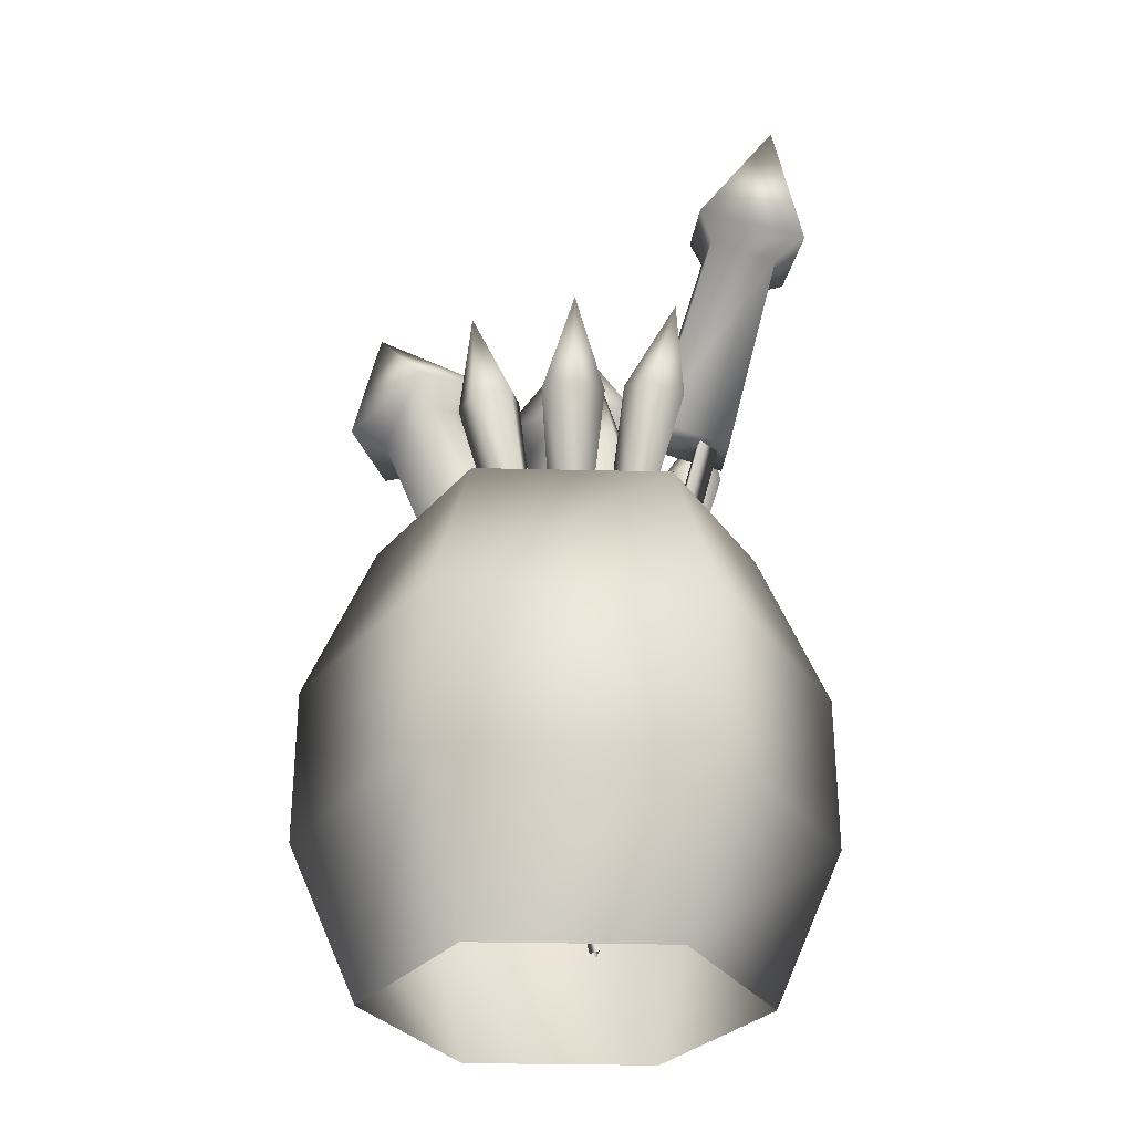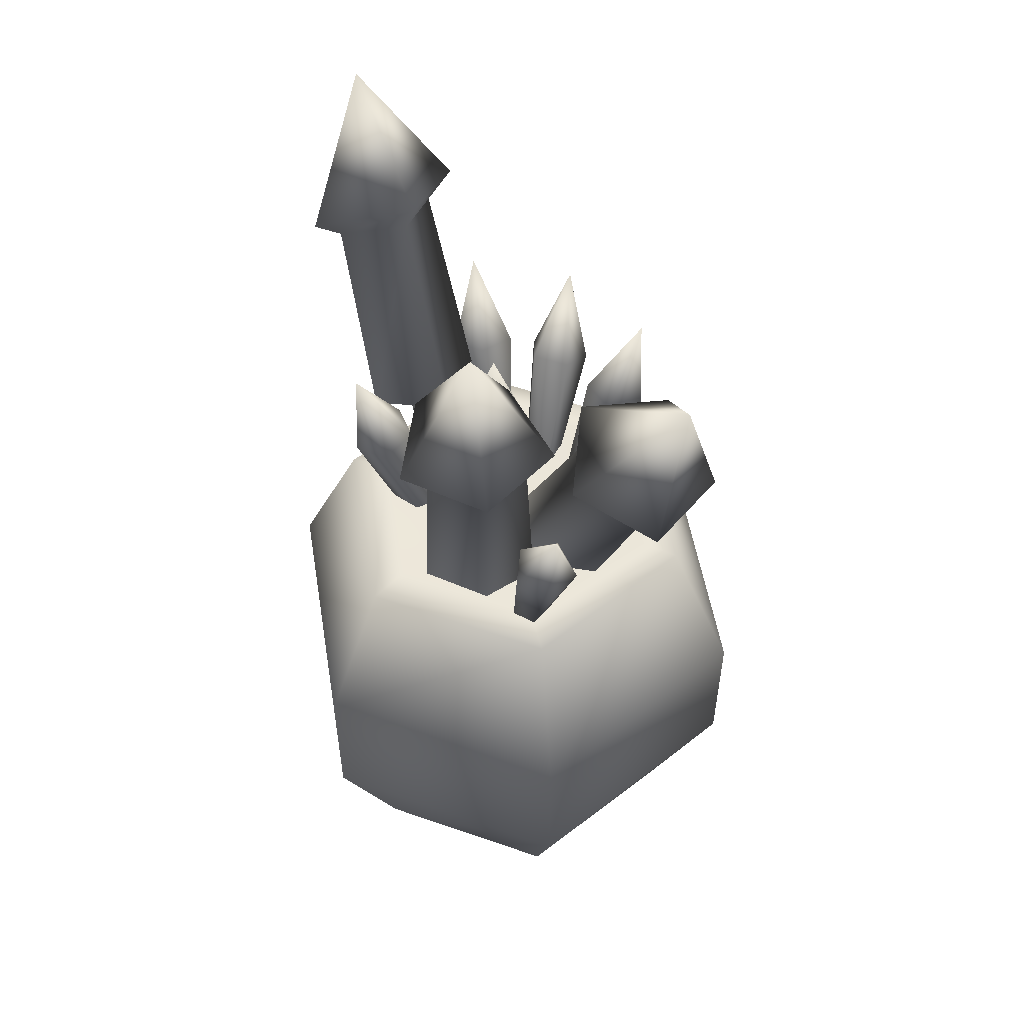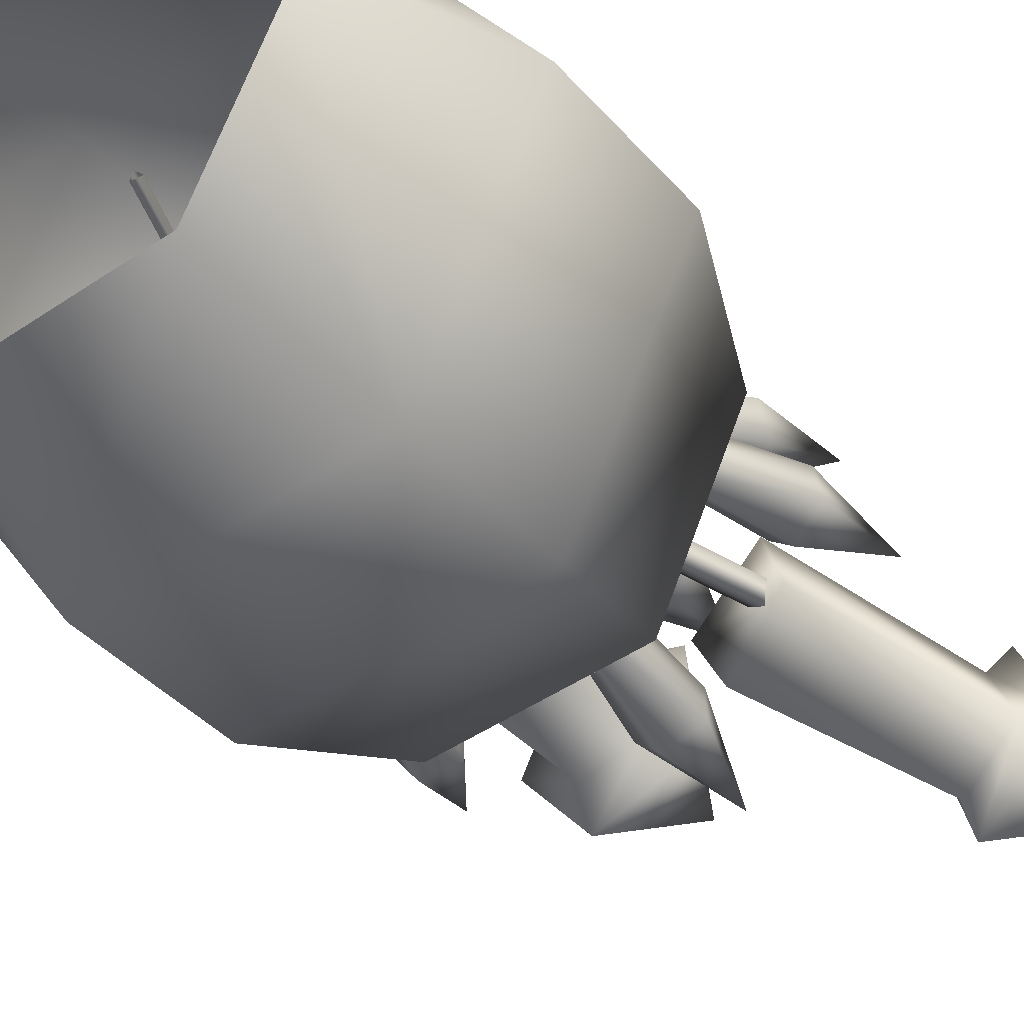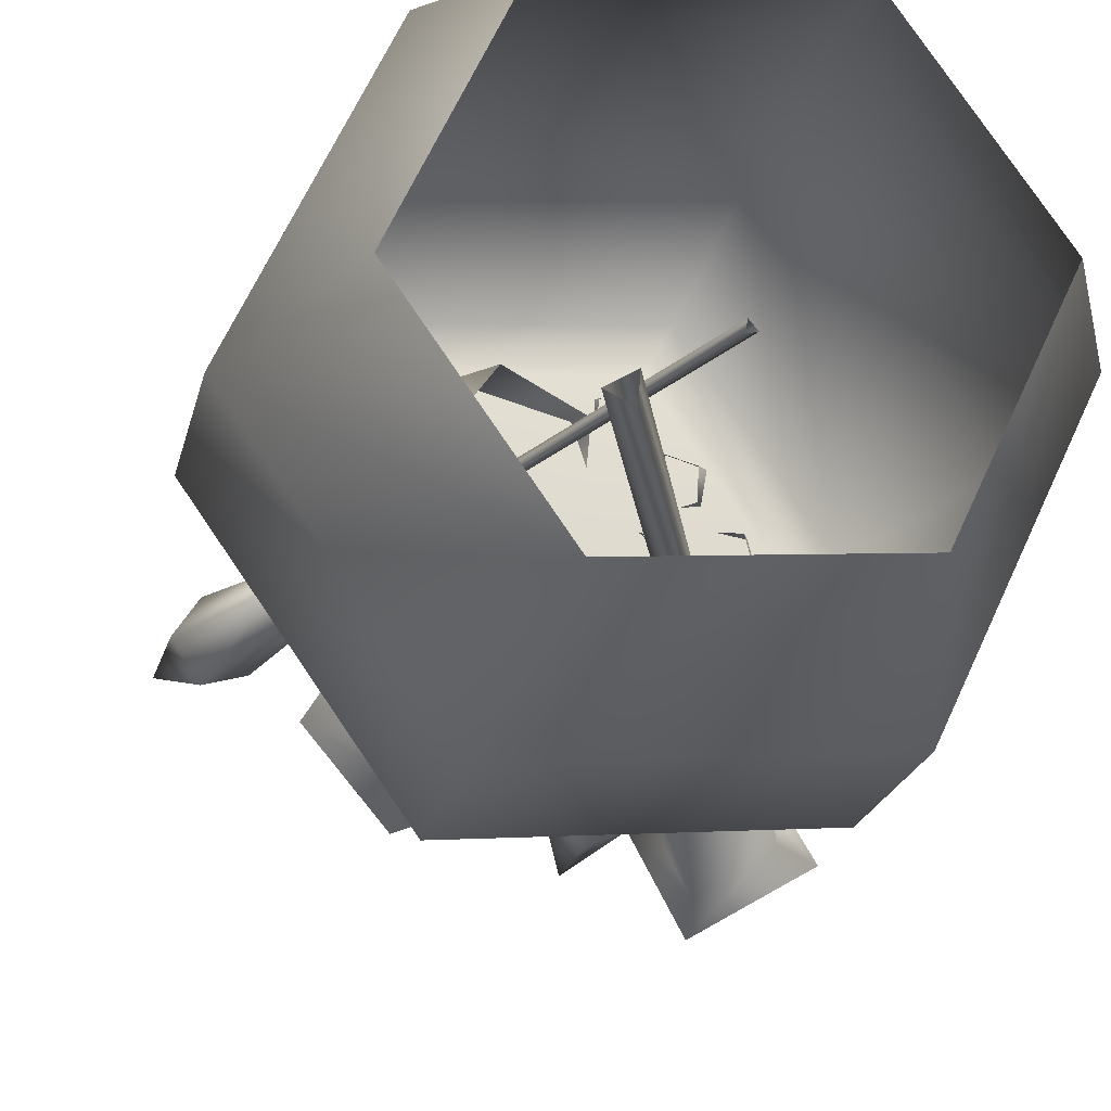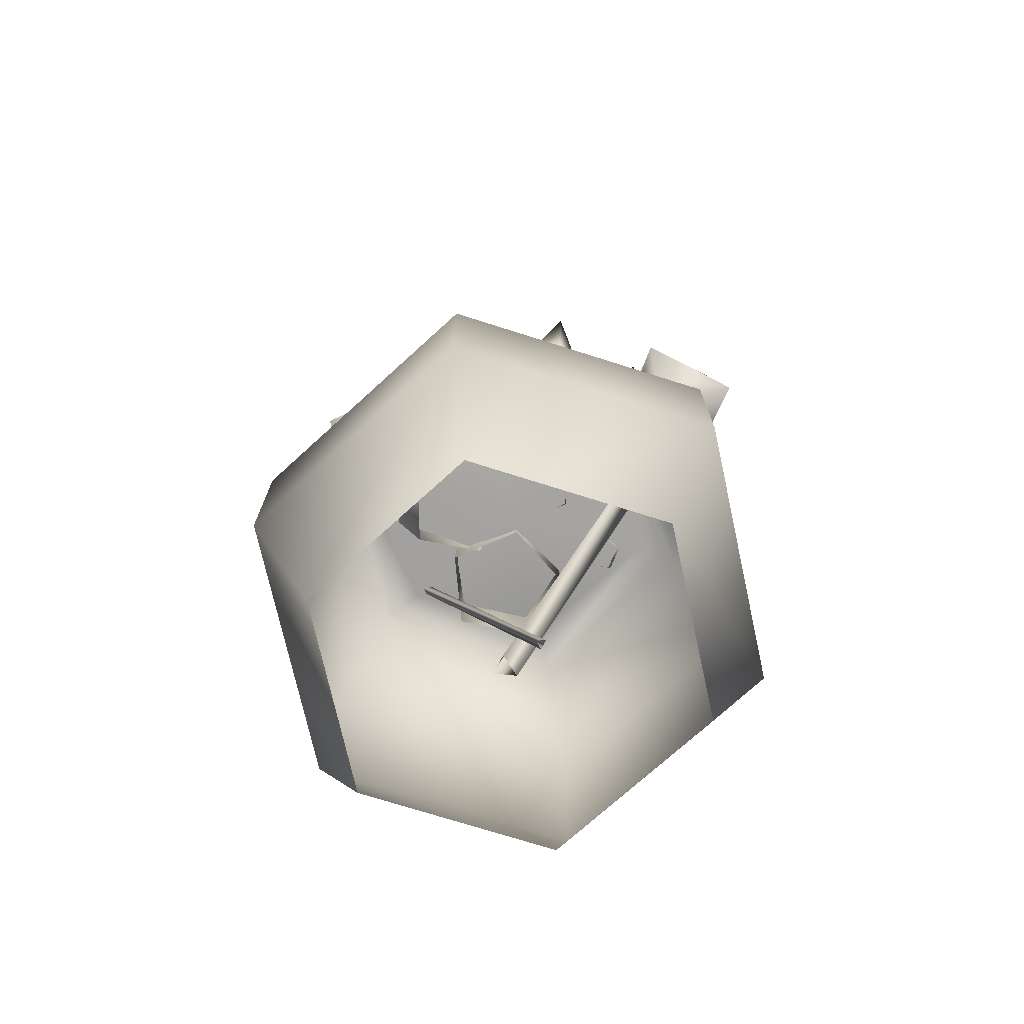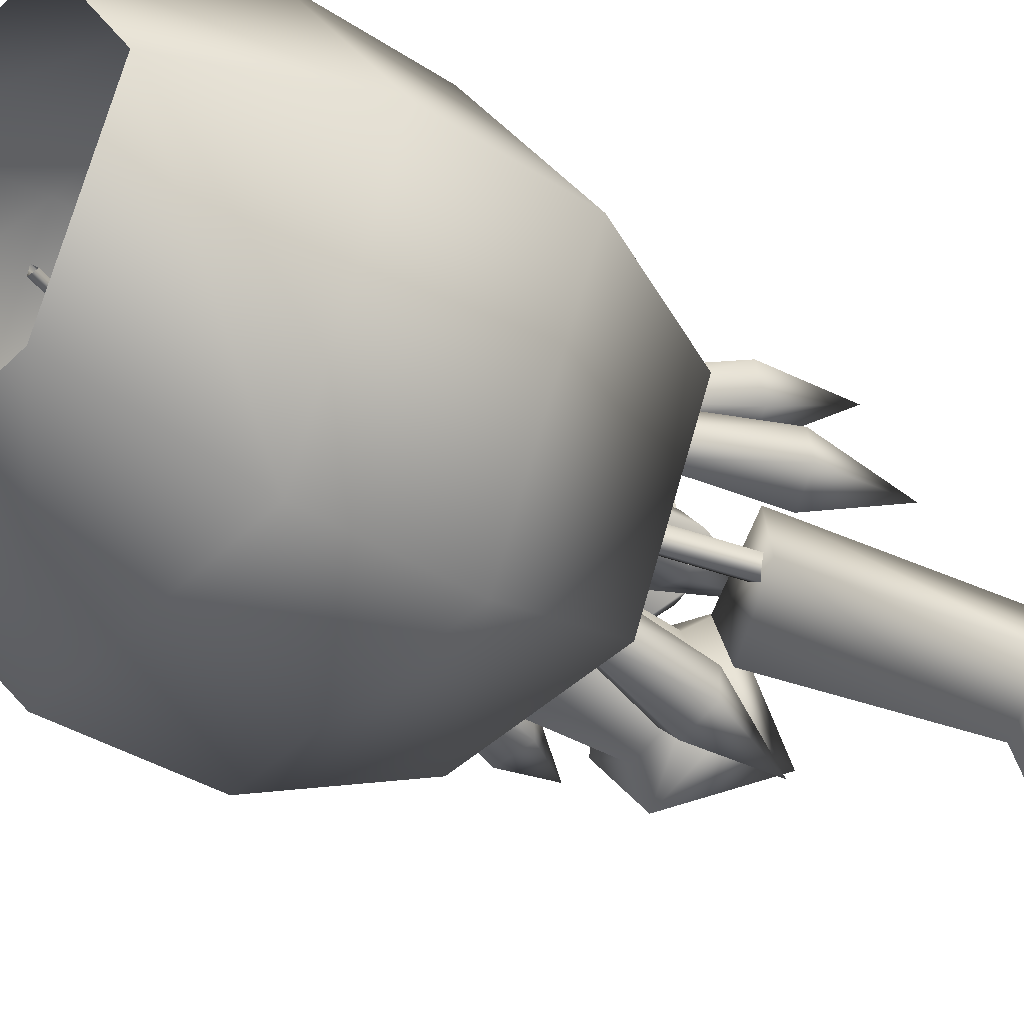
<metadata>
{"format":"obj","ext":"obj","renderer":"f3d","projection":"perspective","resolution":1024,"background":"white","views":[{"elev":-30.1,"azim":53.0,"up":"+Y"},{"elev":53.0,"azim":-104.5,"up":"+Y"},{"elev":-39.8,"azim":36.7,"up":"+Z"},{"elev":-20.2,"azim":-11.8,"up":"+Z"},{"elev":-73.2,"azim":37.4,"up":"+Y"},{"elev":-35.3,"azim":49.0,"up":"+Z"}]}
</metadata>
<code>
o GunShopFireworksBarrel
v -0.2655 0.6876 -0.02344
v -0.2467 0.695 -0.04926
v -0.2177 0.7055 -0.038
v -0.3449 0.982 -0.01817
v -0.3142 0.8552 0.02183
v -0.267 0.8728 0.007472
v -0.3418 0.8456 -0.02159
v -0.2655 0.8742 -0.04482
v -0.3117 0.8573 -0.06279
v -0.3418 0.8456 -0.02159
v -0.2655 0.6876 -0.02344
v -0.2467 0.695 -0.04926
v -0.2177 0.7055 -0.038
v -0.2187 0.7047 -0.00521
v -0.2482 0.6936 0.003791
v -0.2655 0.6876 -0.02344
v 0.05287 0.8191 -0.07159
v 0.1961 0.7598 -0.1067
v 0.1554 0.7897 -0.01152
v 0.1083 0.7901 -0.1697
v 0.2329 0.9235 0.01275
v 0.1851 0.8029 -0.02964
v 0.1481 0.8169 0.004638
v 0.2273 0.788 -0.002631
v 0.1675 0.8106 0.05283
v 0.2165 0.7928 0.04834
v 0.2273 0.788 -0.002631
v 0.1534 0.6292 0.00648
v 0.1466 0.6322 0.03844
v 0.1158 0.6434 0.04126
v 0.1037 0.6473 0.01104
v 0.1269 0.6385 -0.01046
v 0.1534 0.6292 0.00648
v 0.1715 0.7801 -0.08023
v 0.143 0.7894 -0.095
v -0.06286 0.1424 -0.02516
v -0.0913 0.1516 -0.03993
v 0.1686 0.7784 -0.1134
v -0.06574 0.1406 -0.05834
v 0.1715 0.7801 -0.08023
v -0.06286 0.1424 -0.02516
v -0.02723 0.5862 0.001754
v -0.1075 0.6542 -0.1801
v -0.2286 0.6542 -0.01818
v -0.1451 0.6542 0.1762
v 0.06122 0.6542 0.1929
v 0.177 0.6542 0.02582
v 0.09362 0.6542 -0.1649
v -0.2336 0.707 -0.01099
v -0.2358 0.7064 -0.02398
v -3.914e-05 0.06661 -0.01199
v -0.002233 0.06599 -0.02497
v -0.2241 0.7107 -0.01946
v 0.009402 0.07024 -0.02045
v -0.2336 0.707 -0.01099
v -3.914e-05 0.06661 -0.01199
v -0.1075 0.6542 -0.1801
v -0.1364 0.6476 -0.2327
v -0.2286 0.6542 -0.01818
v 0.09362 0.6542 -0.1649
v 0.1251 0.6476 -0.2098
v 0.177 0.6542 0.02582
v 0.236 0.6476 0.02811
v 0.08543 0.6476 0.2431
v 0.06122 0.6542 0.1929
v -0.1451 0.6542 0.1762
v -0.1761 0.6476 0.2203
v -0.287 0.6476 -0.01765
v 0.3301 0.4316 0.03634
v 0.1251 0.6476 -0.2098
v 0.236 0.6476 0.02811
v 0.1793 0.4316 -0.2872
v 0.3301 0.2156 0.03634
v 0.1793 0.2156 -0.2872
v 0.236 -0.0003886 0.02811
v 0.1251 -0.0003886 -0.2098
v 0.1254 0.4316 0.3288
v 0.236 0.6476 0.02811
v 0.08543 0.6476 0.2431
v 0.3301 0.4316 0.03634
v 0.1254 0.2156 0.3288
v 0.3301 0.2156 0.03634
v 0.08543 -0.0003886 0.2431
v 0.236 -0.0003886 0.02811
v -0.2303 0.4316 0.2977
v 0.08543 0.6476 0.2431
v -0.1761 0.6476 0.2203
v 0.1254 0.4316 0.3288
v -0.2303 0.2156 0.2977
v 0.1254 0.2156 0.3288
v -0.1761 -0.0003886 0.2203
v 0.08543 -0.0003886 0.2431
v -0.3811 0.4316 -0.02588
v -0.1761 0.6476 0.2203
v -0.287 0.6476 -0.01765
v -0.2303 0.4316 0.2977
v -0.3811 0.2156 -0.02588
v -0.2303 0.2156 0.2977
v -0.287 -0.0003886 -0.01765
v -0.1761 -0.0003886 0.2203
v -0.1764 0.4316 -0.3183
v -0.287 0.6476 -0.01765
v -0.1364 0.6476 -0.2327
v -0.3811 0.4316 -0.02588
v -0.1764 0.2156 -0.3183
v -0.3811 0.2156 -0.02588
v -0.1364 -0.0003886 -0.2327
v -0.287 -0.0003886 -0.01765
v 0.1793 0.4316 -0.2872
v -0.1364 0.6476 -0.2327
v 0.1251 0.6476 -0.2098
v -0.1764 0.4316 -0.3183
v 0.1793 0.2156 -0.2872
v -0.1764 0.2156 -0.3183
v 0.1251 -0.0003886 -0.2098
v -0.1364 -0.0003886 -0.2327
v 0.05537 0.7851 -0.04605
v 0.05108 0.6106 -0.02887
v 0.01923 0.6103 -0.02098
v 0.004577 0.7847 -0.03345
v 0.0372 0.9144 -0.006119
v 0.05537 0.7851 -0.04605
v 0.08304 0.7859 -0.001635
v 0.05108 0.6106 -0.02887
v 0.0008544 0.7852 0.01875
v 0.0169 0.6106 0.01175
v 0.0473 0.6111 0.02408
v 0.04935 0.7859 0.03841
v 0.06843 0.611 -0.001026
v 0.1083 0.7901 -0.1697
v 0.05287 0.8191 -0.07159
v 0.1643 1.089 -0.09778
v 0.2014 1.061 -0.1863
v 0.1482 1.133 -0.09059
v 0.1961 0.7598 -0.1067
v 0.2004 1.084 -0.2217
v 0.2833 1.039 -0.132
v 0.2885 1.268 -0.1329
v 0.3305 1.056 -0.146
v 0.1482 1.133 -0.09059
v 0.2629 1.084 -0.01221
v 0.3305 1.056 -0.146
v 0.1643 1.089 -0.09778
v 0.242 1.06 -0.04993
v 0.2833 1.039 -0.132
v 0.05287 0.8191 -0.07159
v 0.1554 0.7897 -0.01152
v 0.1961 0.7598 -0.1067
v 0.185 0.9066 0.1495
v 0.1282 0.8038 0.07996
v 0.09897 0.8039 0.1234
v 0.1748 0.7833 0.09189
v 0.1276 0.7834 0.1621
v 0.1744 0.7707 0.1427
v 0.1748 0.7833 0.09189
v 0.1023 0.6262 0.06246
v 0.1021 0.6183 0.09431
v 0.07267 0.6263 0.1065
v 0.05475 0.6392 0.0822
v 0.07307 0.6391 0.05498
v 0.1023 0.6262 0.06246
v 0.03882 0.9254 -0.2067
v -0.003096 0.7982 -0.1802
v 0.01978 0.8109 -0.1349
v 0.03459 0.7892 -0.2154
v 0.07161 0.8097 -0.142
v 0.08076 0.7963 -0.1918
v 0.03459 0.7892 -0.2154
v 0.03947 0.625 -0.1538
v 0.06842 0.6295 -0.139
v 0.06267 0.6379 -0.1078
v 0.03018 0.6386 -0.1033
v 0.01583 0.6307 -0.1317
v 0.03947 0.625 -0.1538
v 0.03919 0.9246 0.2163
v 0.08158 0.8002 0.1792
v 0.04731 0.811 0.1411
v 0.05457 0.7891 0.2226
v -0.0008892 0.8064 0.161
v 0.003603 0.7929 0.2113
v 0.05457 0.7891 0.2226
v 0.04546 0.6244 0.1627
v 0.0135 0.6268 0.1557
v 0.01069 0.6353 0.1241
v 0.04091 0.6381 0.1116
v 0.0624 0.6314 0.1355
v 0.04546 0.6244 0.1627
v -0.08726 0.9072 0.2191
v -0.09309 0.9381 0.08769
v -0.2396 1.059 0.192
v -0.1076 0.8712 0.1873
v -0.1114 0.8913 0.1018
v 0.0009229 0.605 0.1271
v -0.1488 0.5636 0.07155
v -0.08892 0.565 0.1541
v -0.185 0.8367 0.2105
v -0.2367 0.8355 0.1394
v -0.2063 0.8542 0.2548
v -0.09604 0.6027 -0.006421
v -0.2857 0.8523 0.1455
v -0.1912 0.8692 0.07217
v -0.003474 0.6284 0.0279
v -0.2157 0.9042 0.04222
v -0.08726 0.9072 0.2191
v -0.1076 0.8712 0.1873
v 0.0009229 0.605 0.1271
v -0.03492 0.8703 -0.109
v -0.1164 0.8691 -0.142
v -0.1264 0.9019 -0.1813
v -0.02149 0.577 -0.1123
v -0.116 0.5756 -0.1506
v -0.173 0.8692 -0.07474
v -0.2134 0.902 -0.07793
v -0.001227 0.9038 -0.1305
v -0.1008 1.087 -0.07165
v -0.142 0.904 0.03673
v -0.01084 0.9051 0.004215
v -0.1265 0.8704 -0.0001222
v -0.1817 0.5756 -0.07258
v -0.04118 0.8712 -0.02128
v -0.03492 0.8703 -0.109
v -0.001227 0.9038 -0.1305
v -0.02875 0.578 -0.01057
v -0.02149 0.577 -0.1123
v -0.1277 0.5771 0.01397
v -0.2187 0.7047 -0.00521
v -0.2482 0.6936 0.003791
v -0.2655 0.6876 -0.02344
g Geoset0
f 1 2 3
f 4 5 6
f 4 7 5
f 4 6 8
f 4 8 9
f 4 9 10
f 10 9 11
f 9 12 11
f 9 8 12
f 8 13 12
f 8 6 13
f 6 14 13
f 6 5 14
f 5 15 14
f 5 7 15
f 7 16 15
f 17 18 19
f 17 20 18
f 21 22 23
f 21 24 22
f 21 23 25
f 21 25 26
f 21 26 27
f 27 26 28
f 26 29 28
f 26 25 29
f 25 30 29
f 25 23 30
f 23 31 30
f 23 22 31
f 22 32 31
f 22 24 32
f 24 33 32
f 34 35 36
f 35 37 36
f 35 38 37
f 38 39 37
f 38 40 39
f 40 41 39
f 42 43 44
f 45 42 44
f 45 46 42
f 42 46 47
f 48 42 47
f 48 43 42
f 49 50 51
f 50 52 51
f 50 53 52
f 53 54 52
f 53 55 54
f 55 56 54
f 57 58 59
f 60 58 57
f 61 58 60
f 60 62 61
f 62 63 61
f 64 63 62
f 65 64 62
f 66 64 65
f 67 64 66
f 66 59 67
f 59 68 67
f 58 68 59
f 69 70 71
f 69 72 70
f 73 72 69
f 73 74 72
f 75 74 73
f 75 76 74
f 77 78 79
f 77 80 78
f 81 80 77
f 81 82 80
f 83 82 81
f 83 84 82
f 85 86 87
f 85 88 86
f 89 88 85
f 89 90 88
f 91 90 89
f 91 92 90
f 93 94 95
f 93 96 94
f 97 96 93
f 97 98 96
f 99 98 97
f 99 100 98
f 101 102 103
f 101 104 102
f 105 104 101
f 105 106 104
f 107 106 105
f 107 108 106
f 109 110 111
f 109 112 110
f 113 112 109
f 113 114 112
f 115 114 113
f 115 116 114
f 117 118 119
f 120 117 119
f 121 117 120
f 122 123 124
f 121 123 122
f 125 126 127
f 128 125 127
f 128 127 129
f 123 129 124
f 123 128 129
f 121 128 123
f 121 125 128
f 121 120 125
f 125 120 126
f 120 119 126
f 130 131 132
f 133 132 134
f 130 132 133
f 135 130 133
f 133 134 136
f 137 133 136
f 135 133 137
f 136 134 138
f 139 136 138
f 137 136 139
f 140 141 138
f 141 142 138
f 143 141 140
f 143 144 141
f 144 142 141
f 144 145 142
f 146 144 143
f 146 147 144
f 147 145 144
f 147 148 145
f 149 150 151
f 149 152 150
f 149 151 153
f 149 153 154
f 149 154 155
f 155 154 156
f 154 157 156
f 154 153 157
f 153 158 157
f 153 151 158
f 151 159 158
f 151 150 159
f 150 160 159
f 150 152 160
f 152 161 160
f 162 163 164
f 162 165 163
f 162 164 166
f 162 166 167
f 162 167 168
f 168 167 169
f 167 170 169
f 167 166 170
f 166 171 170
f 166 164 171
f 164 172 171
f 164 163 172
f 163 173 172
f 163 165 173
f 165 174 173
f 175 176 177
f 175 178 176
f 175 177 179
f 175 179 180
f 175 180 181
f 181 180 182
f 180 183 182
f 180 179 183
f 179 184 183
f 179 177 184
f 177 185 184
f 177 176 185
f 176 186 185
f 176 178 186
f 178 187 186
f 188 189 190
f 191 189 188
f 191 192 189
f 193 192 191
f 194 195 196
f 197 196 198
f 194 196 197
f 199 194 197
f 197 198 200
f 201 197 200
f 199 197 201
f 202 199 201
f 189 203 190
f 192 203 189
f 193 202 192
f 202 201 192
f 192 201 203
f 201 200 203
f 203 200 190
f 200 198 190
f 198 204 190
f 196 204 198
f 196 205 204
f 195 205 196
f 195 206 205
f 207 208 209
f 210 208 207
f 210 211 208
f 211 212 208
f 208 212 213
f 208 213 209
f 207 209 214
f 214 209 215
f 209 213 215
f 213 216 215
f 212 216 213
f 216 217 215
f 218 217 216
f 212 218 216
f 219 218 212
f 211 219 212
f 220 221 222
f 223 221 220
f 223 224 221
f 225 223 220
f 219 225 218
f 225 220 218
f 218 220 217
f 220 222 217
f 217 222 215
f 226 227 3
f 227 228 3

</code>
